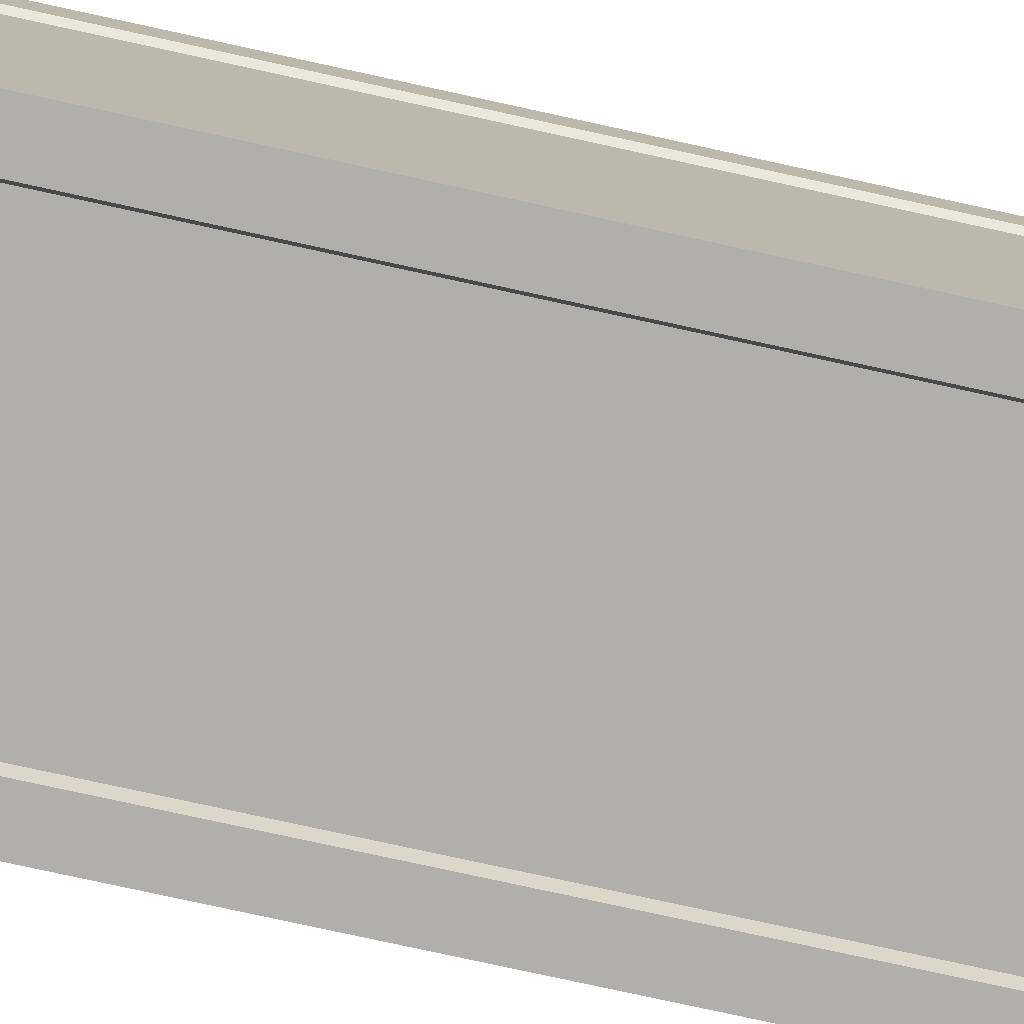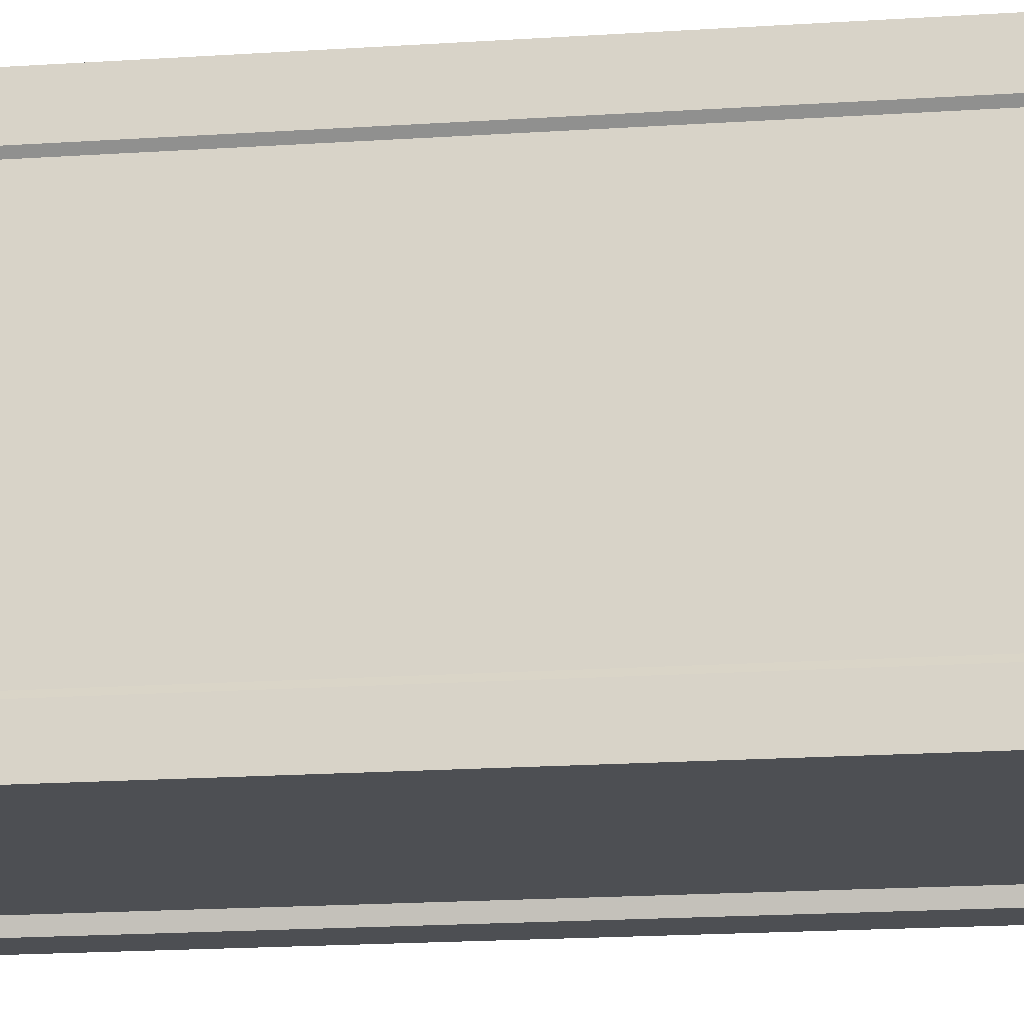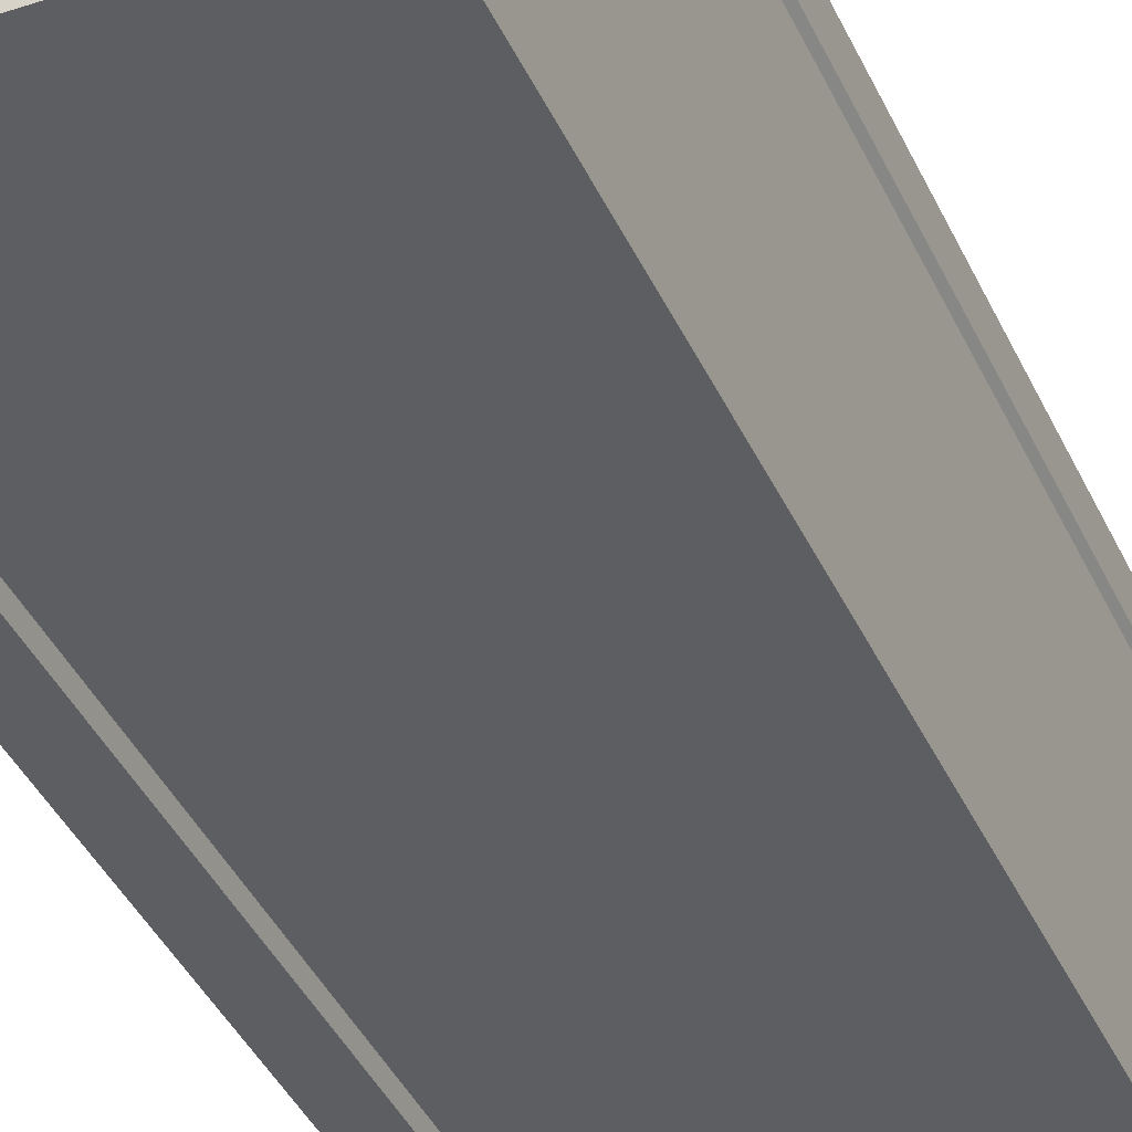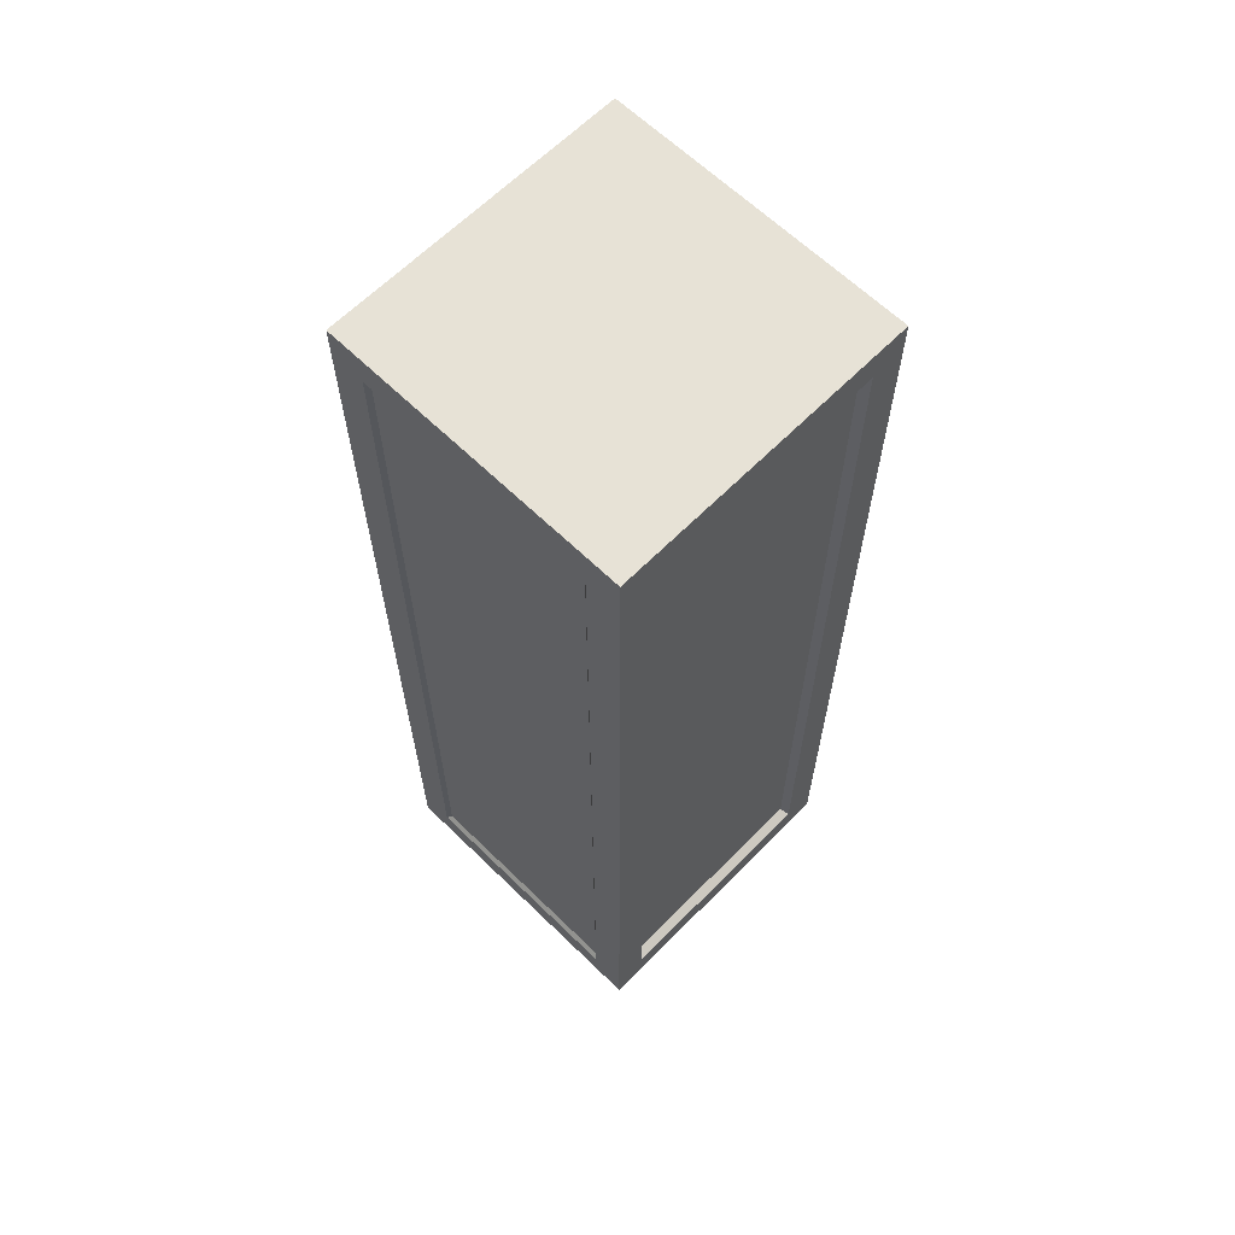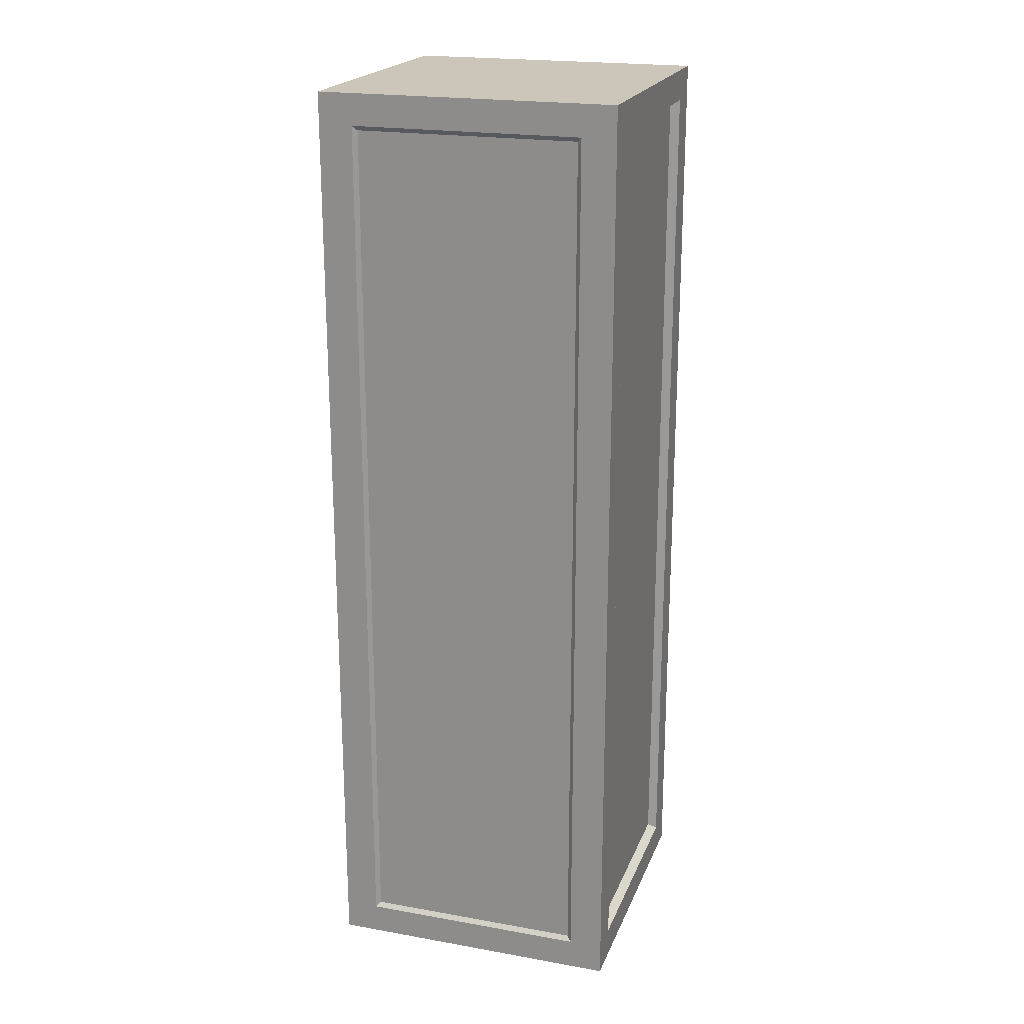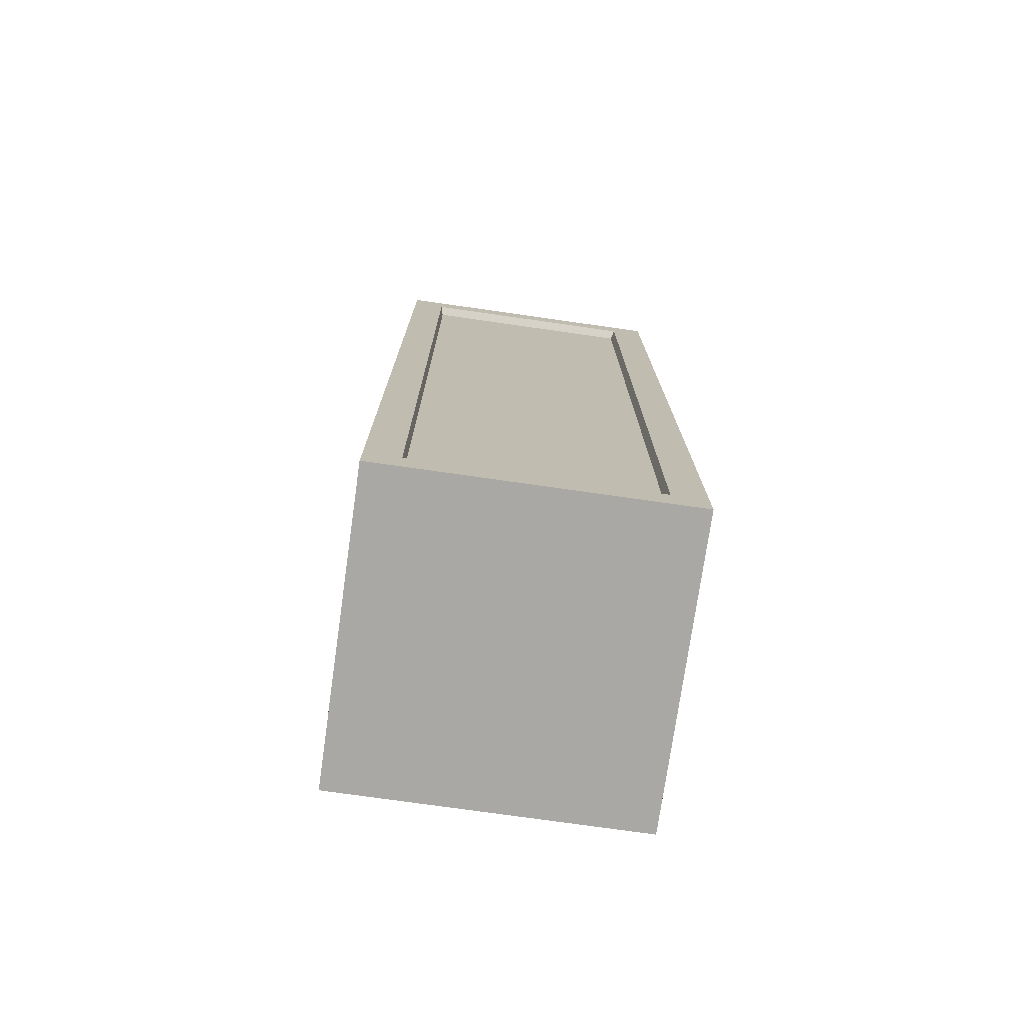
<metadata>
{"format":"obj","ext":"obj","renderer":"f3d","projection":"perspective","resolution":1024,"background":"white","views":[{"elev":-78.3,"azim":-102.3,"up":"+Y"},{"elev":-17.6,"azim":-82.3,"up":"+Y"},{"elev":-39.2,"azim":22.6,"up":"+Y"},{"elev":63.6,"azim":134.5,"up":"+Z"},{"elev":21.0,"azim":107.6,"up":"+Z"},{"elev":-75.2,"azim":-8.1,"up":"+Z"}]}
</metadata>
<code>
o buildings-comercial-11_Cube.102
v 8.107 5.42 5.461
v 8.107 5.42 -6.508
v 8.107 1.633 5.461
v 8.107 1.633 -6.508
v 11.89 5.42 5.461
v 11.89 5.42 -6.508
v 11.89 1.633 5.461
v 11.89 1.633 -6.508
v 8.537 1.633 -6.508
v 11.46 1.633 -6.508
v 11.46 1.633 5.461
v 8.537 1.633 5.461
v 11.46 5.42 -6.508
v 8.537 5.42 -6.508
v 8.537 5.42 5.461
v 11.46 5.42 5.461
v 8.107 4.987 -6.508
v 8.107 2.066 -6.508
v 8.107 2.066 5.461
v 8.107 4.987 5.461
v 11.89 2.066 -6.508
v 11.89 4.987 -6.508
v 11.89 4.987 5.461
v 11.89 2.066 5.461
v 11.46 2.066 -6.508
v 11.46 4.987 -6.508
v 8.537 2.066 -6.508
v 8.537 4.987 -6.508
v 8.537 2.066 5.461
v 8.537 4.987 5.461
v 11.46 2.066 5.461
v 11.46 4.987 5.461
v 8.107 5.42 5.066
v 8.107 5.42 -6.112
v 8.107 1.633 -6.112
v 8.107 1.633 5.066
v 11.89 1.633 -6.112
v 11.89 1.633 5.066
v 11.89 5.42 -6.112
v 11.89 5.42 5.066
v 11.46 5.42 -6.112
v 11.46 5.42 5.066
v 8.537 5.42 -6.112
v 8.537 5.42 5.066
v 8.537 1.633 -6.112
v 8.537 1.633 5.066
v 11.46 1.633 -6.112
v 11.46 1.633 5.066
v 11.89 2.066 -6.112
v 11.89 2.066 5.066
v 11.89 4.987 -6.112
v 11.89 4.987 5.066
v 8.107 4.987 -6.112
v 8.107 4.987 5.066
v 8.107 2.066 -6.112
v 8.107 2.066 5.066
v 11.43 5.3 -6.054
v 11.43 5.3 5.007
v 8.574 5.3 -6.054
v 8.574 5.3 5.007
v 8.574 1.754 -6.054
v 8.574 1.754 5.007
v 11.43 1.754 -6.054
v 11.43 1.754 5.007
v 11.84 2.123 -6.054
v 11.84 2.123 5.007
v 11.84 4.931 -6.054
v 11.84 4.931 5.007
v 8.155 4.931 -6.054
v 8.155 4.931 5.007
v 8.155 2.123 -6.054
v 8.155 2.123 5.007
f 56 36 3 19
f 48 38 7 11
f 52 40 5 23
f 44 33 1 15
f 31 11 7 24
f 27 9 4 18
f 21 8 10 25
f 25 10 9 27
f 19 3 12 29
f 29 12 11 31
f 40 42 16 5
f 42 44 15 16
f 36 46 12 3
f 46 48 11 12
f 15 30 32 16
f 30 29 31 32
f 1 20 30 15
f 20 19 29 30
f 13 26 28 14
f 26 25 27 28
f 6 22 26 13
f 22 21 25 26
f 14 28 17 2
f 28 27 18 17
f 16 32 23 5
f 32 31 24 23
f 38 50 24 7
f 50 52 23 24
f 33 54 20 1
f 54 56 19 20
f 17 18 55 53
f 45 47 63 61
f 2 17 53 34
f 34 53 54 33
f 21 22 51 49
f 50 49 65 66
f 8 21 49 37
f 37 49 50 38
f 9 10 47 45
f 53 55 71 69
f 4 9 45 35
f 35 45 46 36
f 13 14 43 41
f 42 41 57 58
f 6 13 41 39
f 39 41 42 40
f 14 2 34 43
f 43 34 33 44
f 22 6 39 51
f 51 39 40 52
f 10 8 37 47
f 47 37 38 48
f 18 4 35 55
f 55 35 36 56
f 69 71 72 70
f 65 67 68 66
f 61 63 64 62
f 57 59 60 58
f 56 54 70 72
f 48 46 62 64
f 43 44 60 59
f 51 52 68 67
f 46 45 61 62
f 49 51 67 65
f 54 53 69 70
f 41 43 59 57
f 52 50 66 68
f 44 42 58 60
f 47 48 64 63
f 55 56 72 71

</code>
